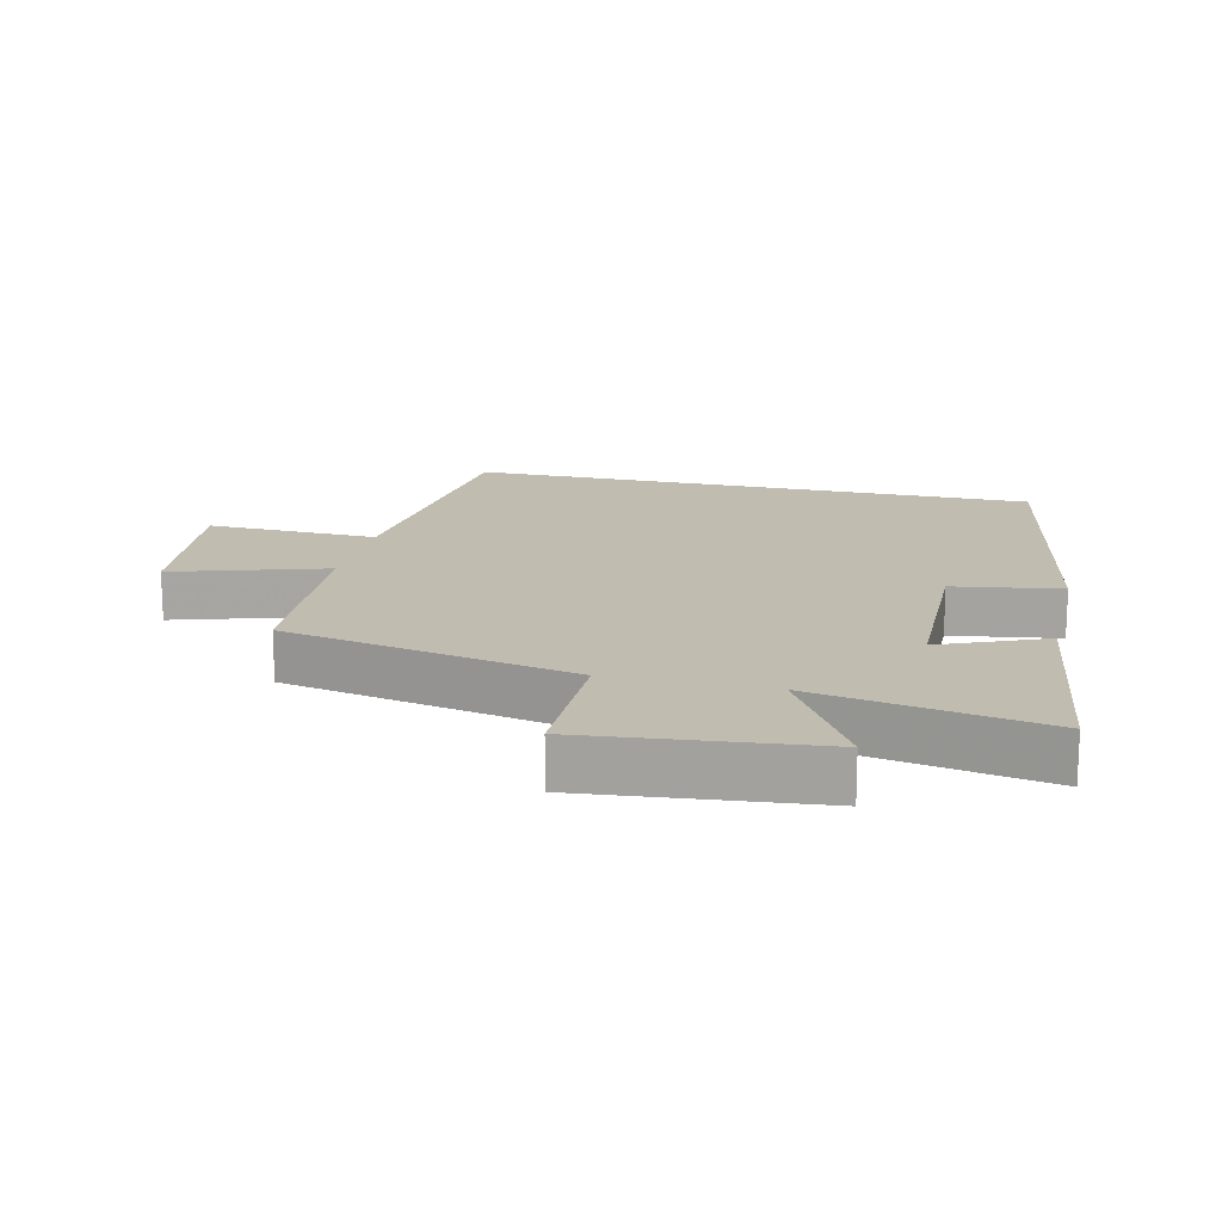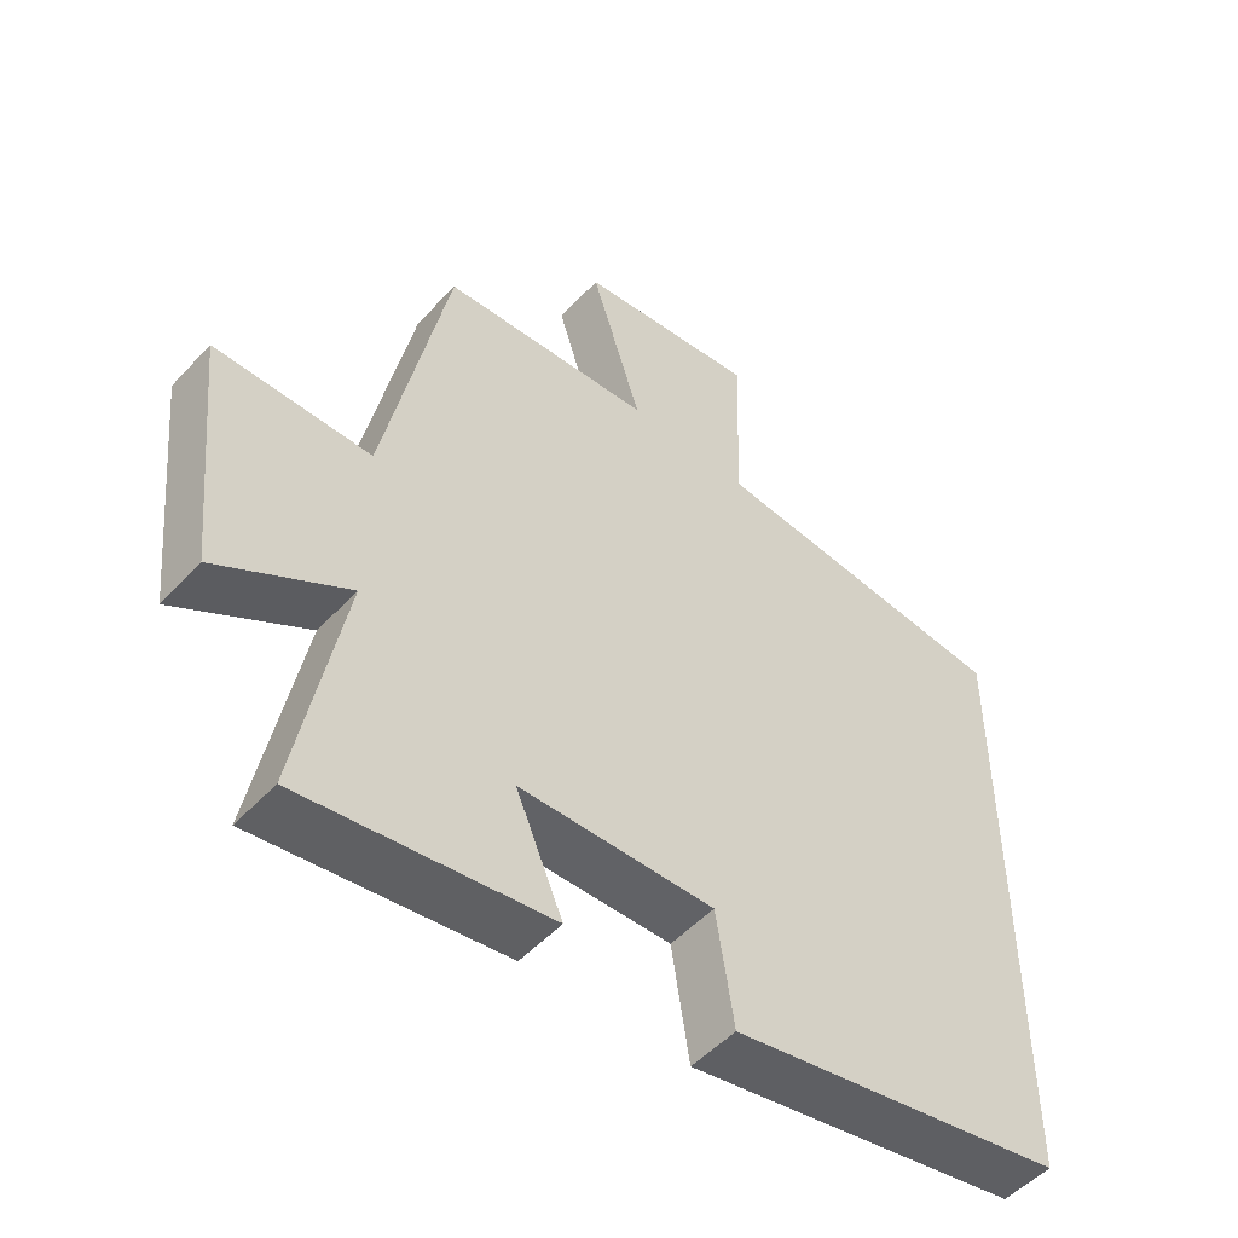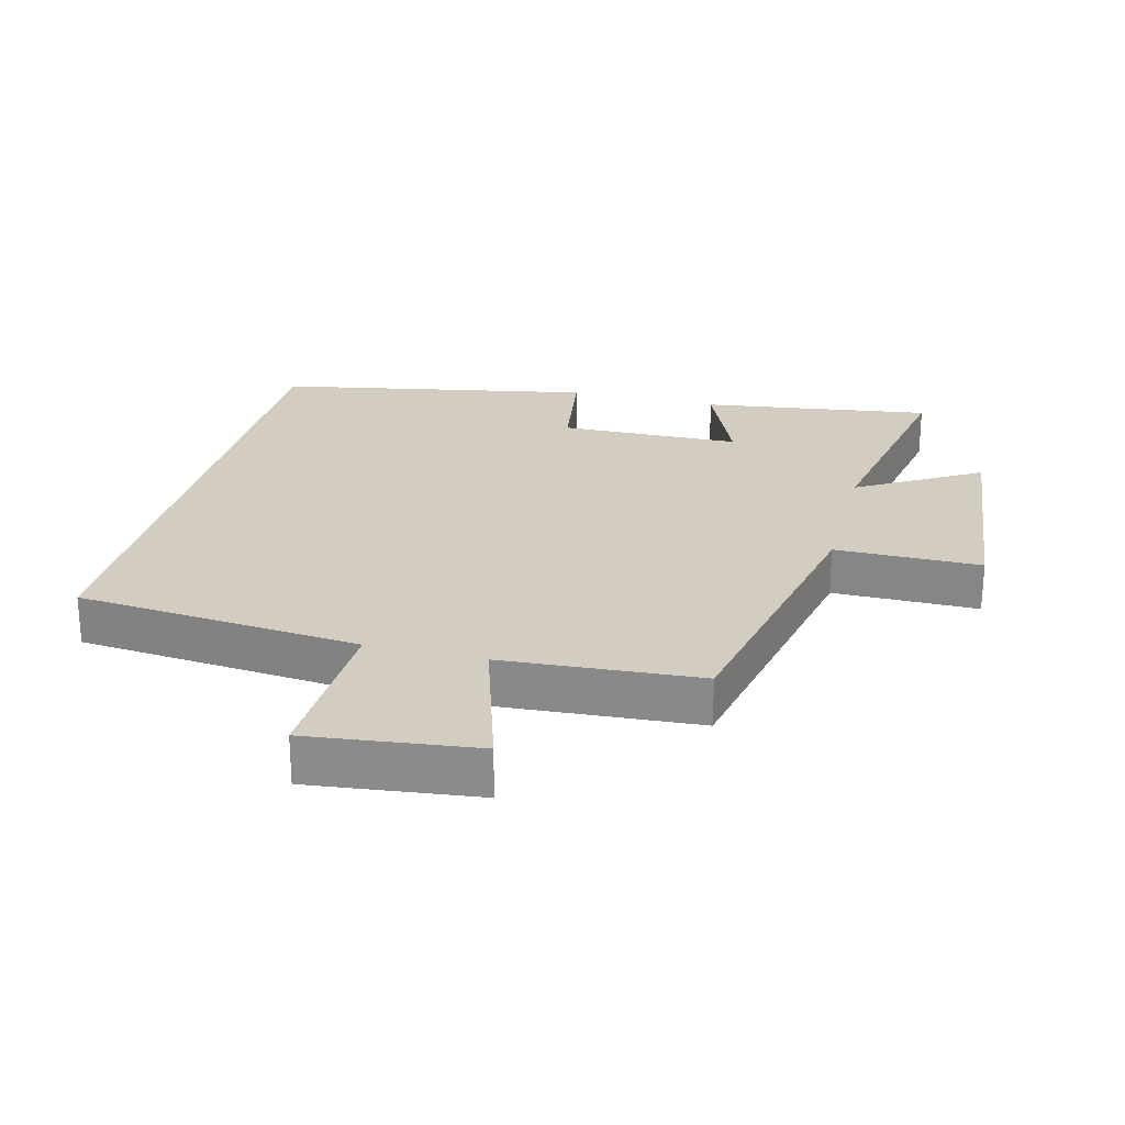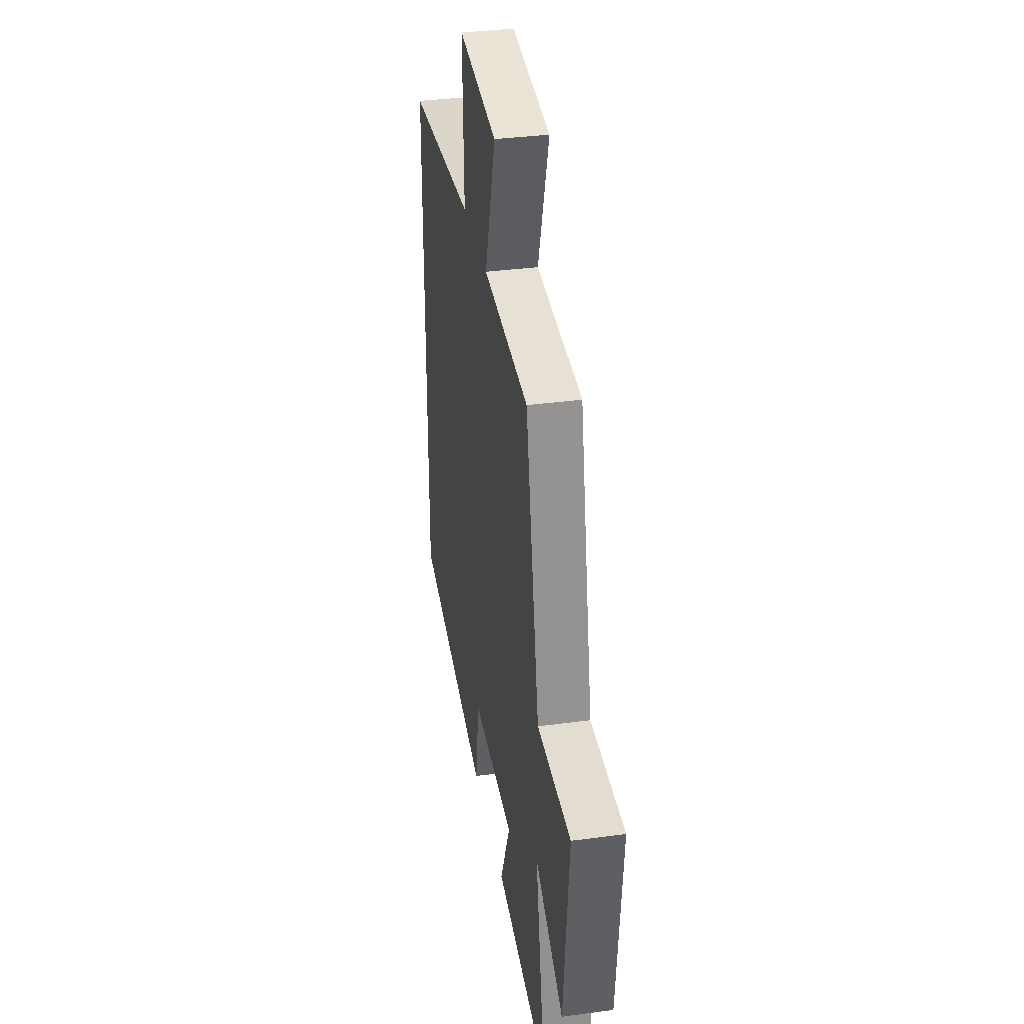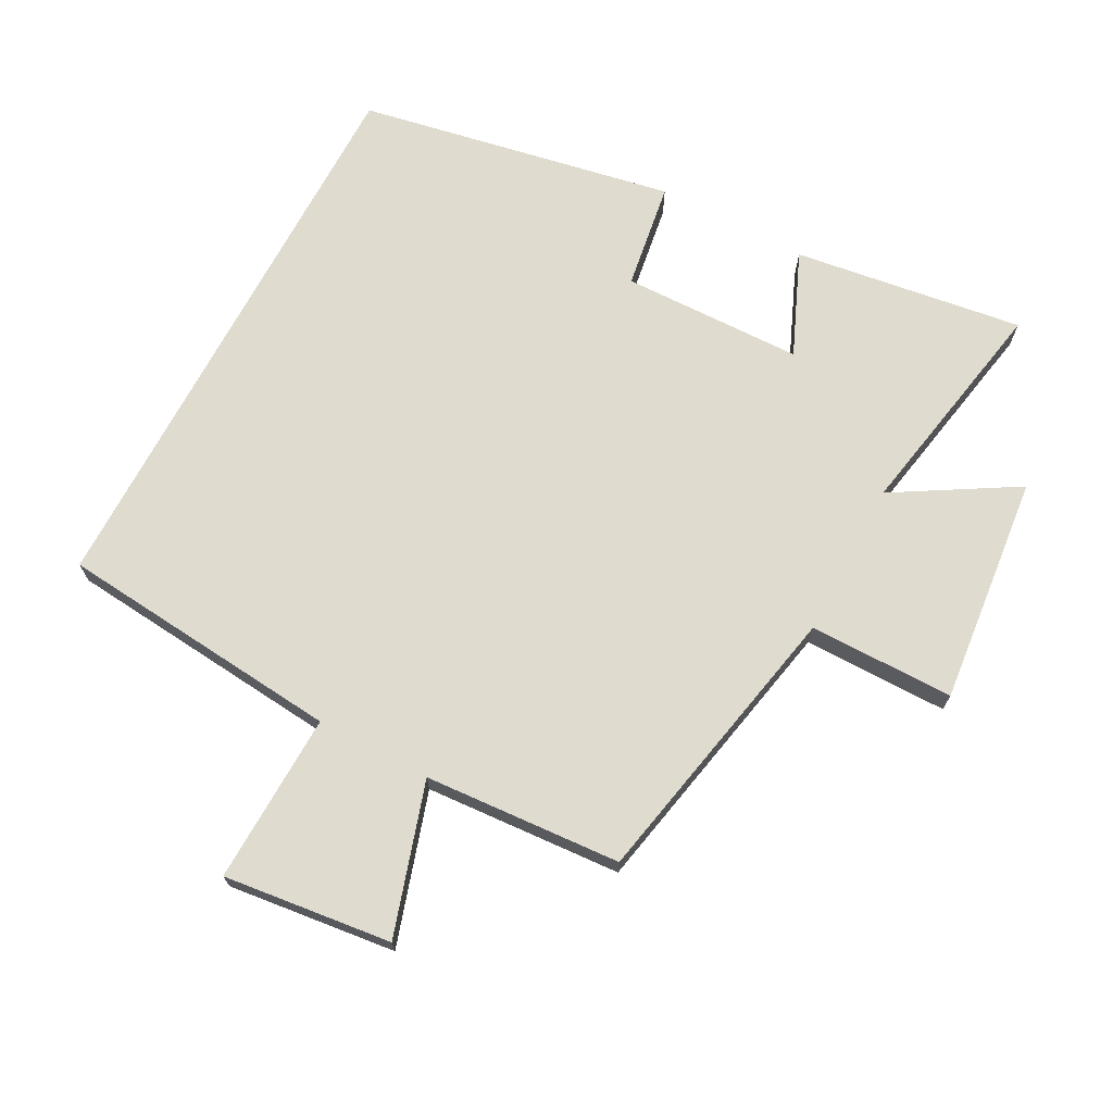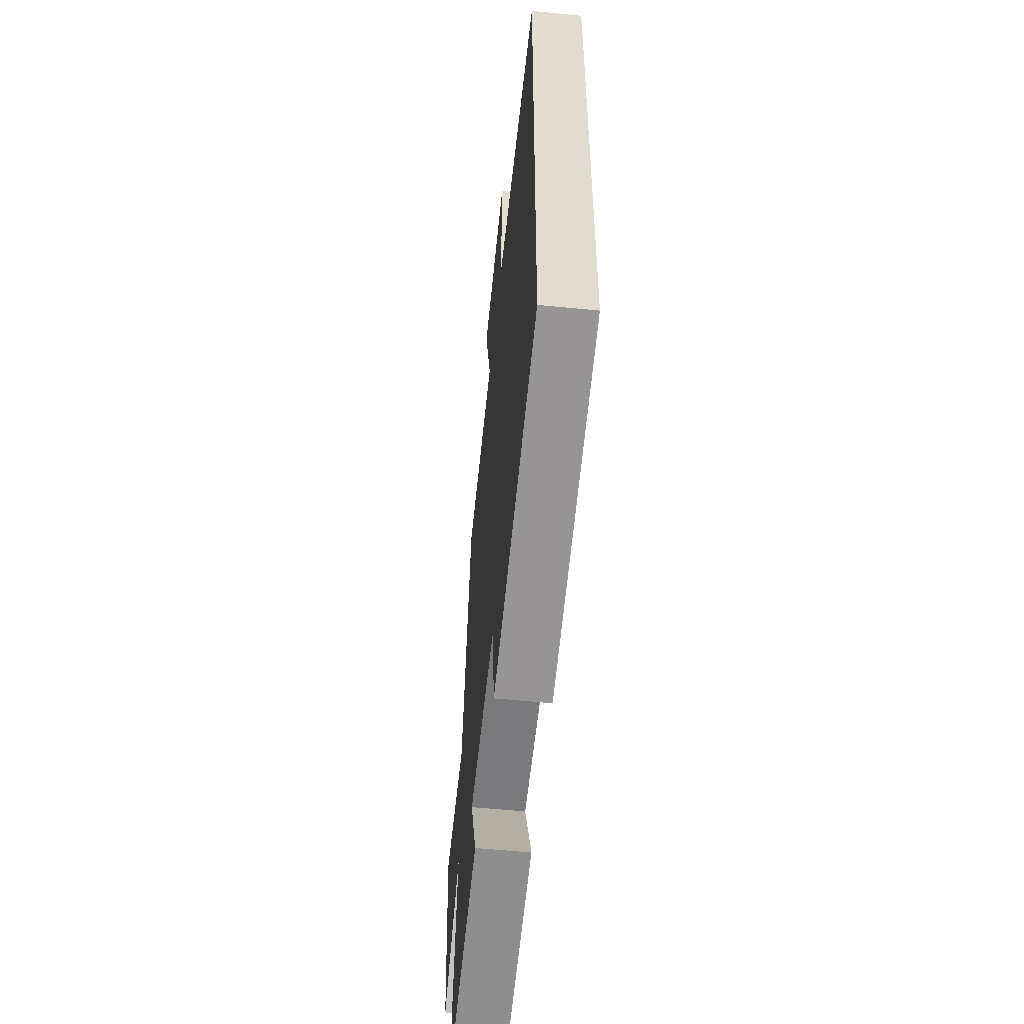
<metadata>
{"format":"obj","ext":"obj","renderer":"f3d","projection":"perspective","resolution":1024,"background":"white","views":[{"elev":16.4,"azim":103.3,"up":"+Y"},{"elev":-51.4,"azim":138.8,"up":"+Z"},{"elev":24.8,"azim":14.3,"up":"+Y"},{"elev":35.3,"azim":79.9,"up":"+Z"},{"elev":70.3,"azim":28.0,"up":"+Y"},{"elev":-56.8,"azim":-95.9,"up":"+Z"}]}
</metadata>
<code>
v 0.565 0.07 -0.549
v 0.215 0.07 -0.5
v 0.282 0.07 -0.343
v 0.006 0.07 -0.337
v -0.019 0.07 -0.5
v -0.5 0.07 -0.409
v -0.5 0.07 0.459
v -0.066 0.07 0.5
v -0.074 0.07 0.76
v 0.182 0.07 0.73
v 0.11 0.07 0.5
v 0.41 0.07 0.48
v 0.5 0.07 0.038
v 0.721 0.07 0.038
v 0.685 0.07 -0.312
v 0.5 0.07 -0.202
v 0.565 0 -0.549
v 0.215 0 -0.5
v 0.282 0 -0.343
v 0.006 0 -0.337
v -0.019 0 -0.5
v -0.5 0 -0.409
v -0.5 0 0.459
v -0.066 0 0.5
v -0.074 0 0.76
v 0.182 0 0.73
v 0.11 0 0.5
v 0.41 0 0.48
v 0.5 0 0.038
v 0.721 0 0.038
v 0.685 0 -0.312
v 0.5 0 -0.202
f 13 14 15 16
f 11 12 13 16
f 11 16 1
f 8 9 10 11
f 4 5 6 7
f 3 4 7 8
f 1 2 3
f 1 3 8 11
f 32 31 30 29
f 32 29 28 27
f 17 32 27
f 27 26 25 24
f 23 22 21 20
f 24 23 20 19
f 19 18 17
f 27 24 19 17
f 1 17 18 2
f 2 18 19 3
f 3 19 20 4
f 4 20 21 5
f 5 21 22 6
f 6 22 23 7
f 7 23 24 8
f 8 24 25 9
f 9 25 26 10
f 10 26 27 11
f 11 27 28 12
f 12 28 29 13
f 13 29 30 14
f 14 30 31 15
f 15 31 32 16
f 16 32 17 1

</code>
